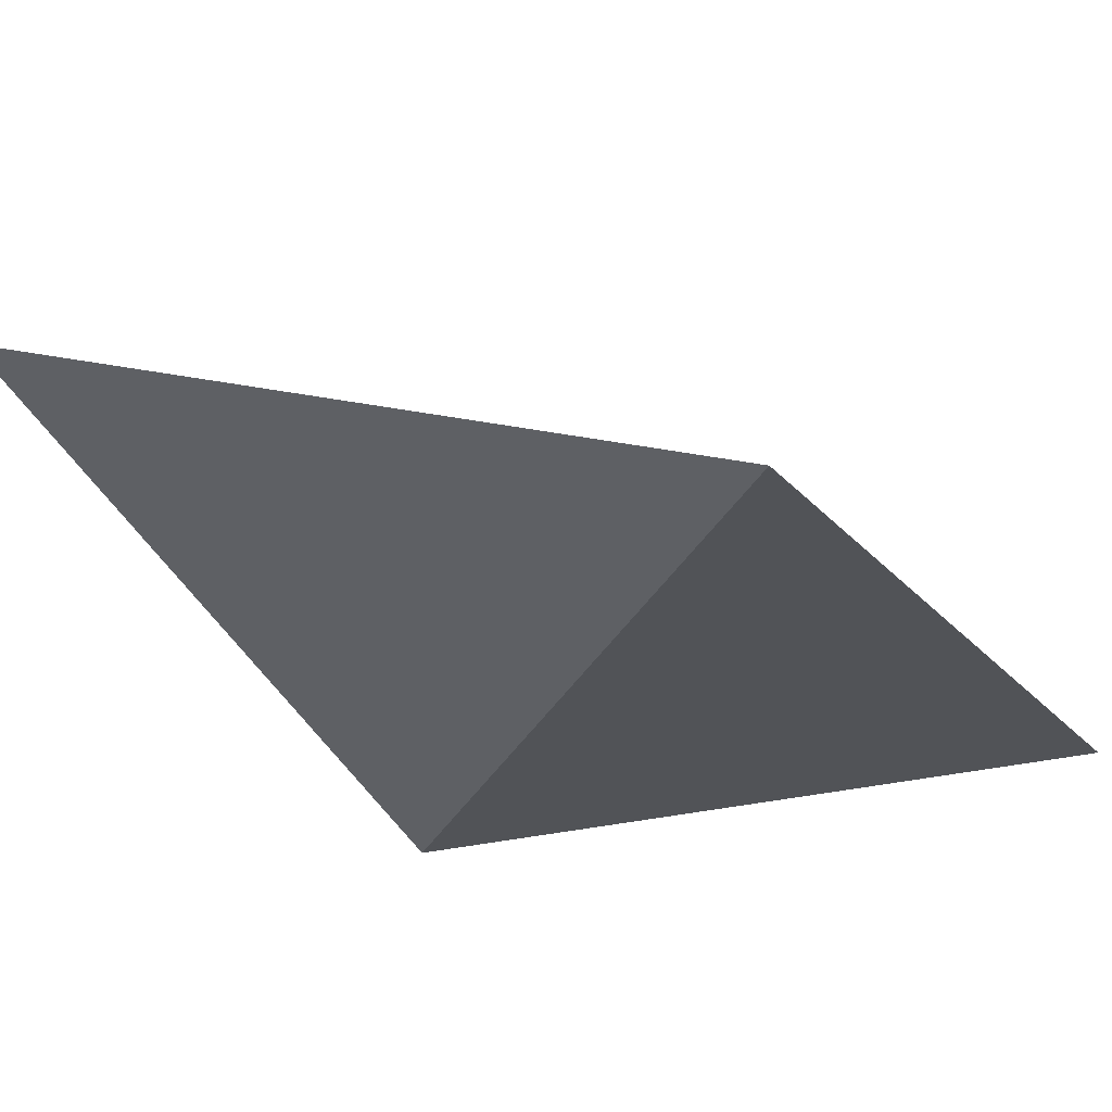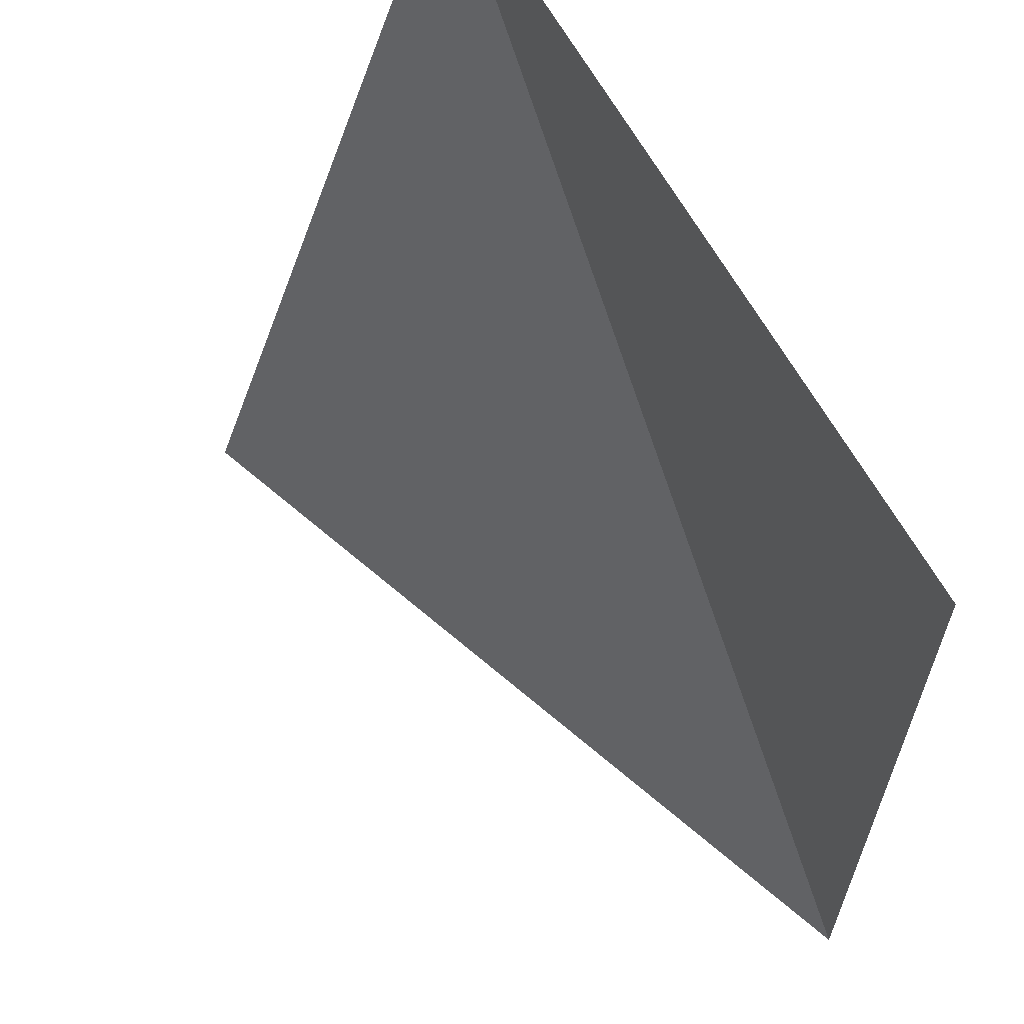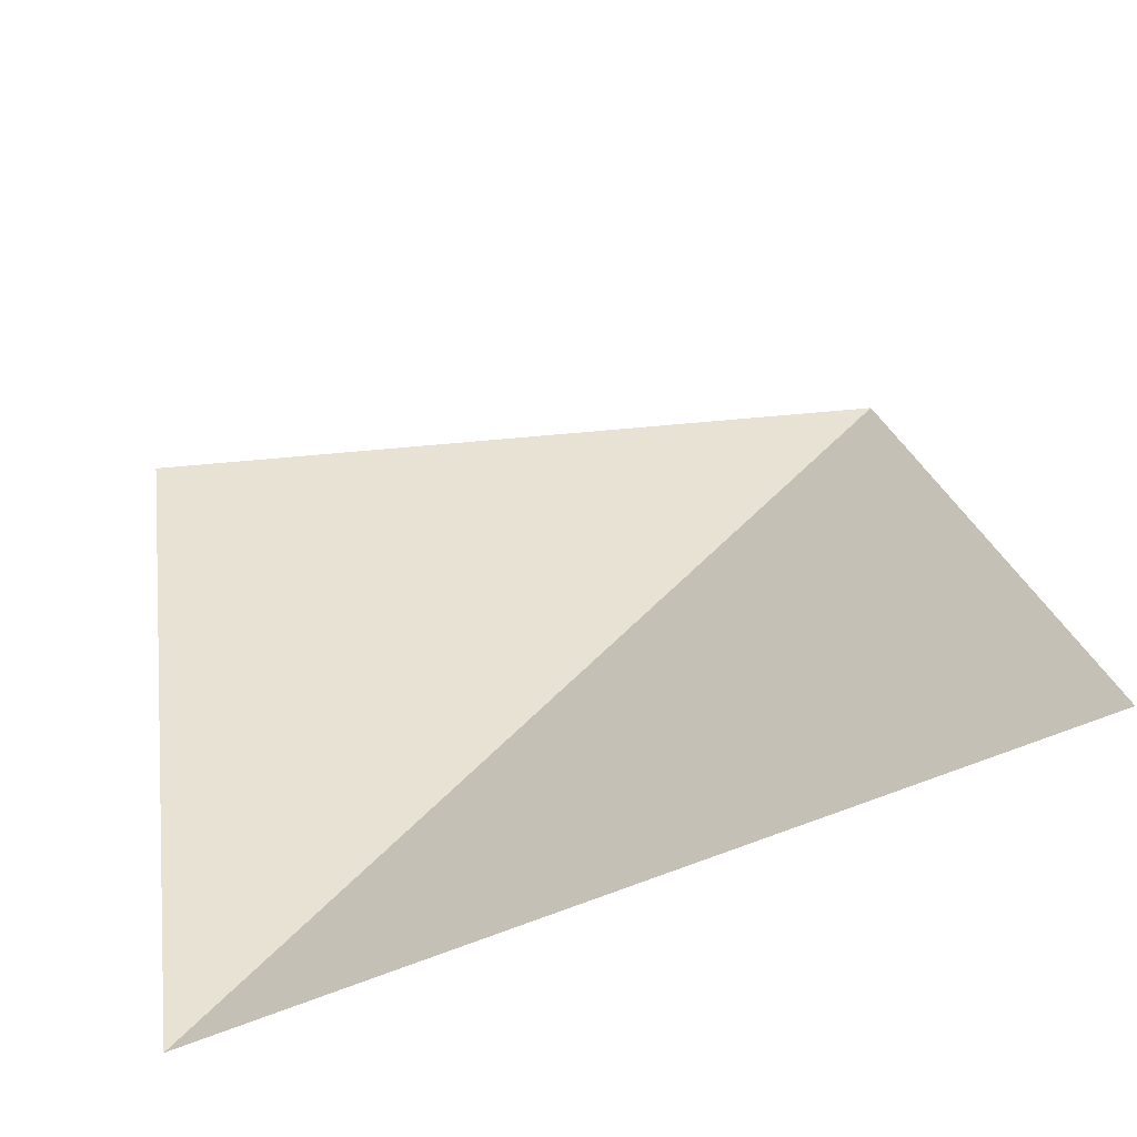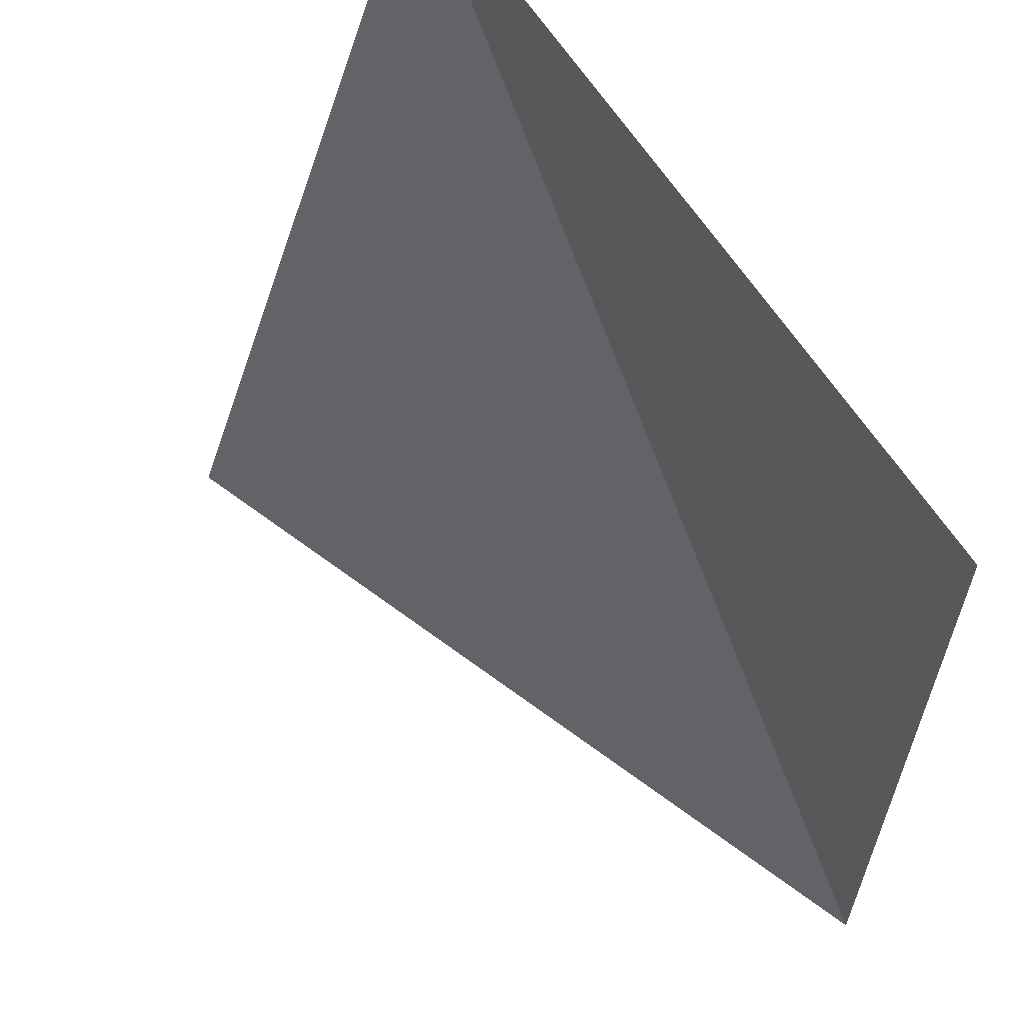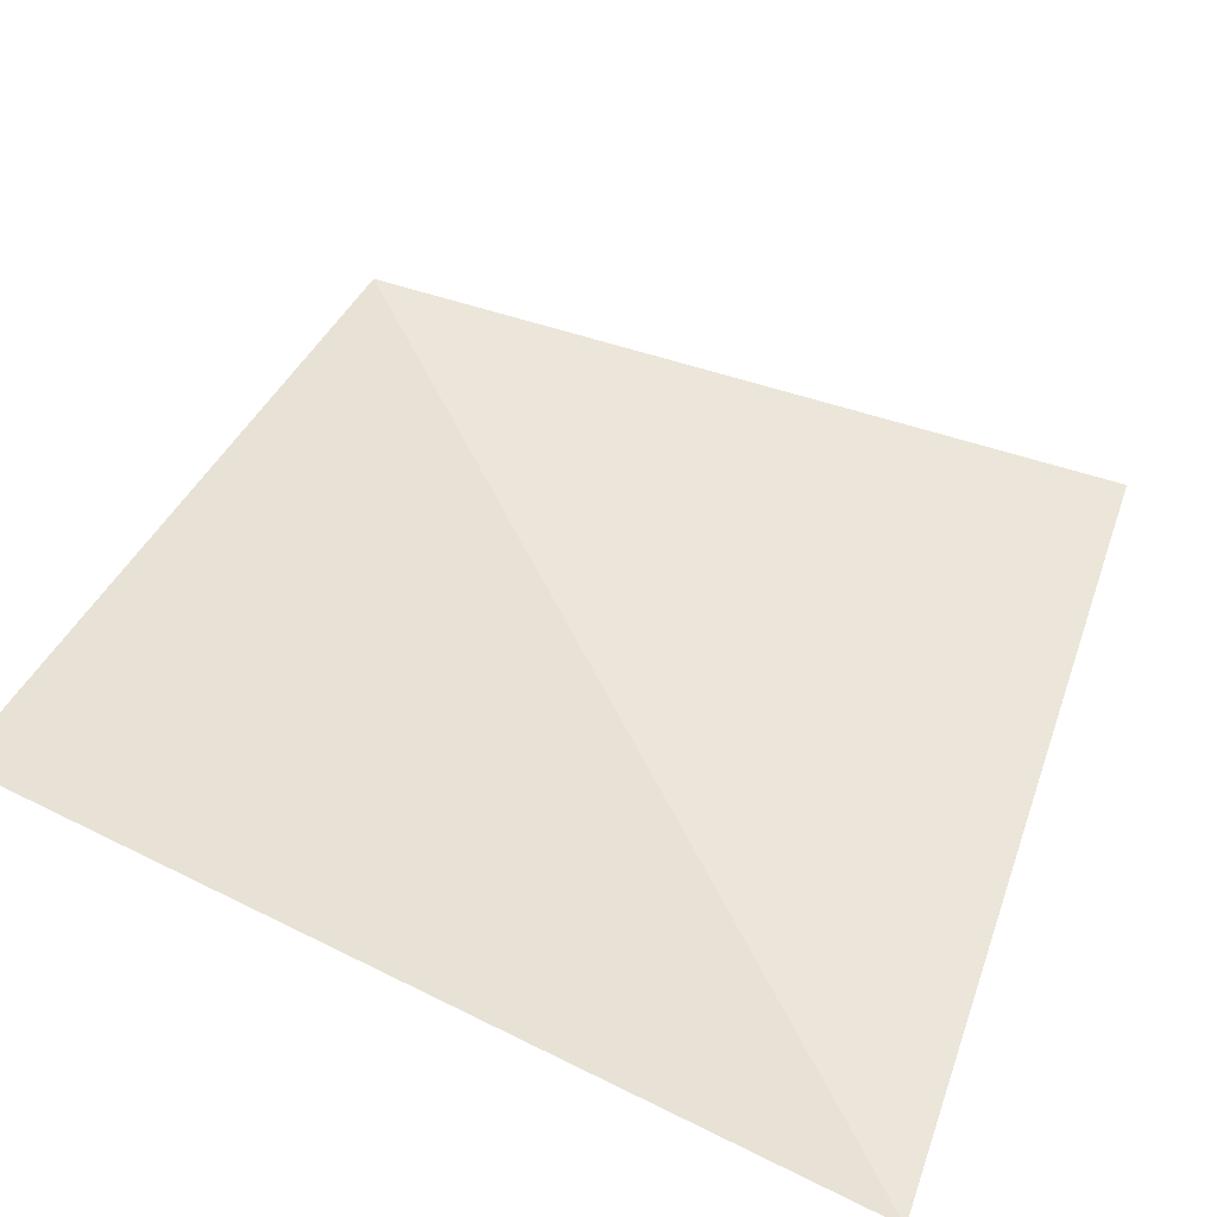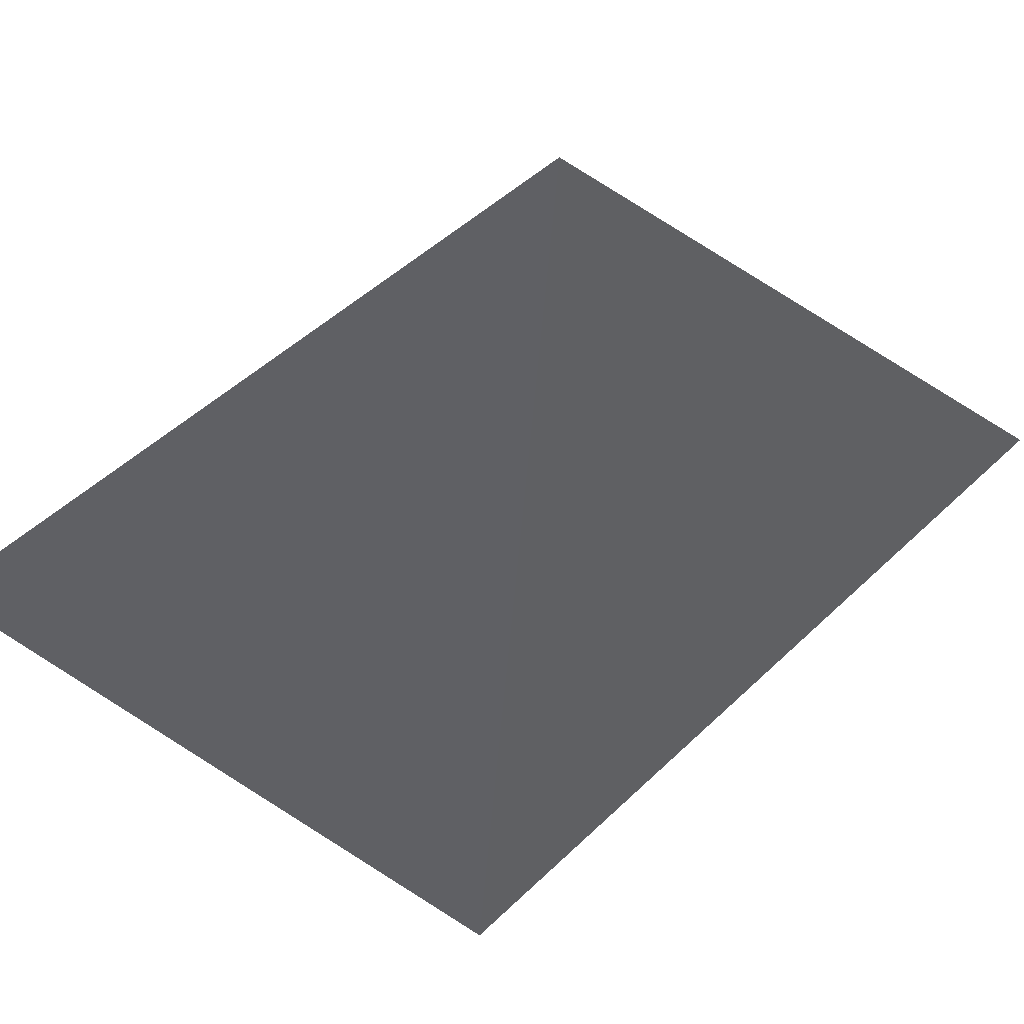
<metadata>
{"format":"obj","ext":"obj","renderer":"f3d","projection":"perspective","resolution":1024,"background":"white","views":[{"elev":-22.1,"azim":-150.9,"up":"+Y"},{"elev":62.7,"azim":-118.2,"up":"+Z"},{"elev":40.8,"azim":82.1,"up":"+Y"},{"elev":61.6,"azim":-121.9,"up":"+Z"},{"elev":56.6,"azim":-160.6,"up":"+Y"},{"elev":-44.5,"azim":41.1,"up":"+Y"}]}
</metadata>
<code>
o roof/1669/diagonal_with_edge
v -64 -48 64
v -64 -48 -64
v 64 -48 64
v 64 0 -64
f 1 2 3
f 3 2 4

</code>
